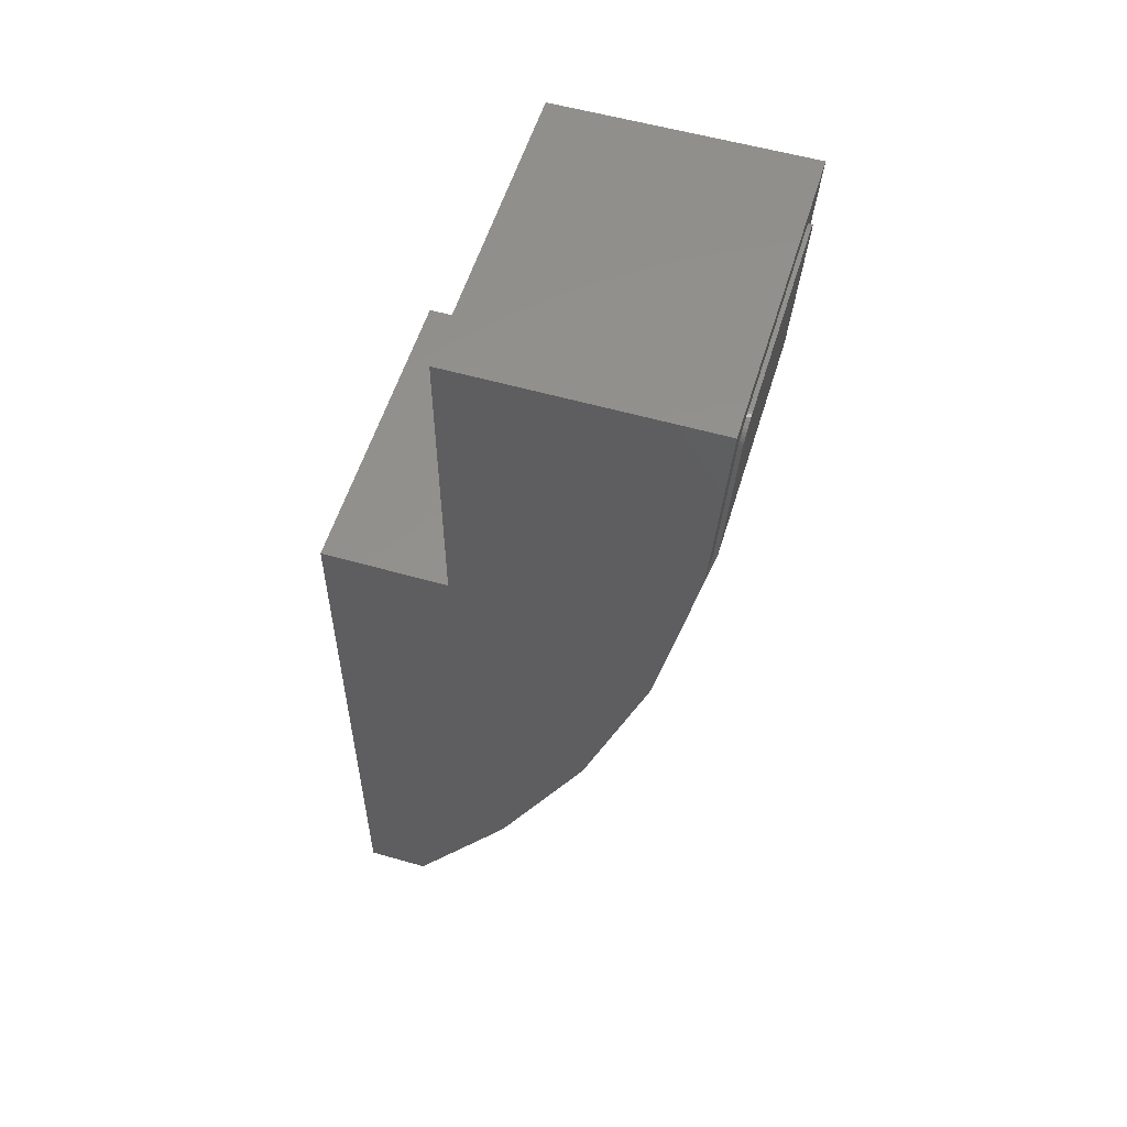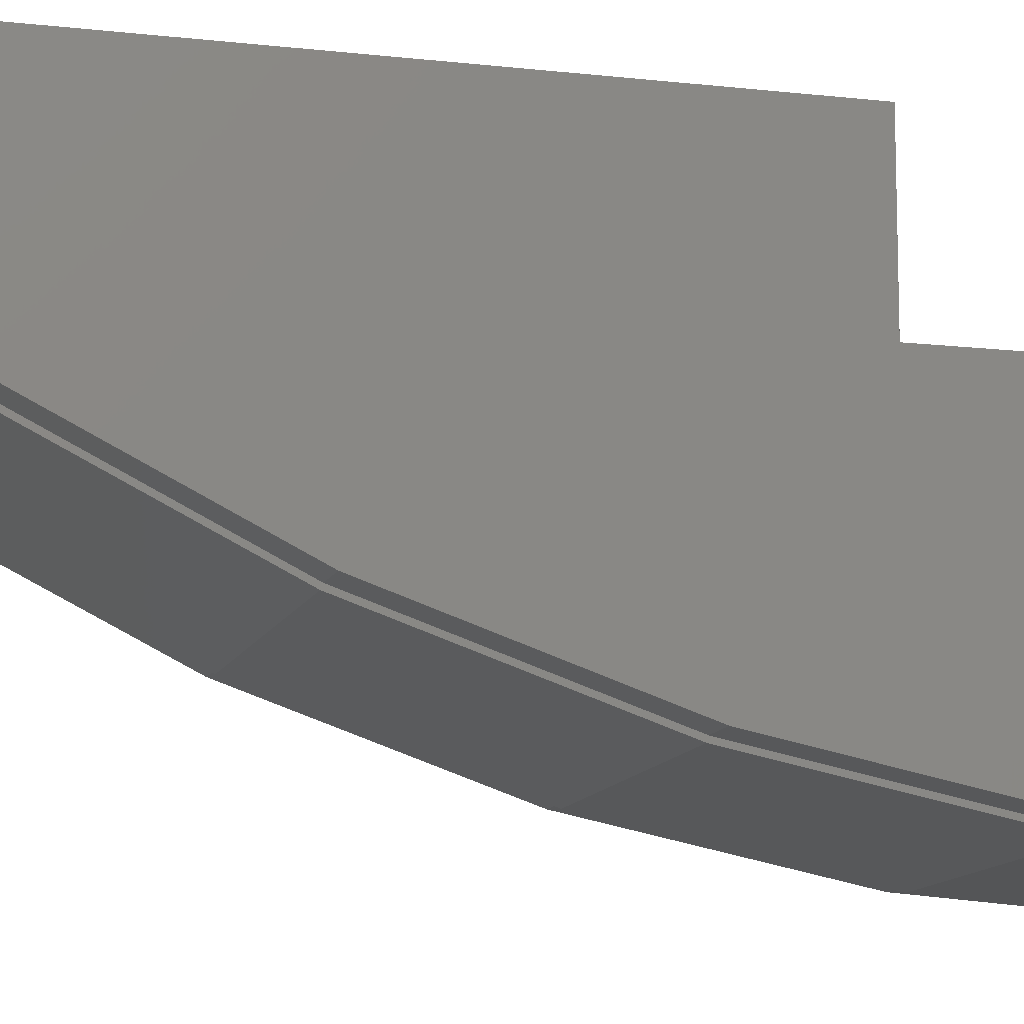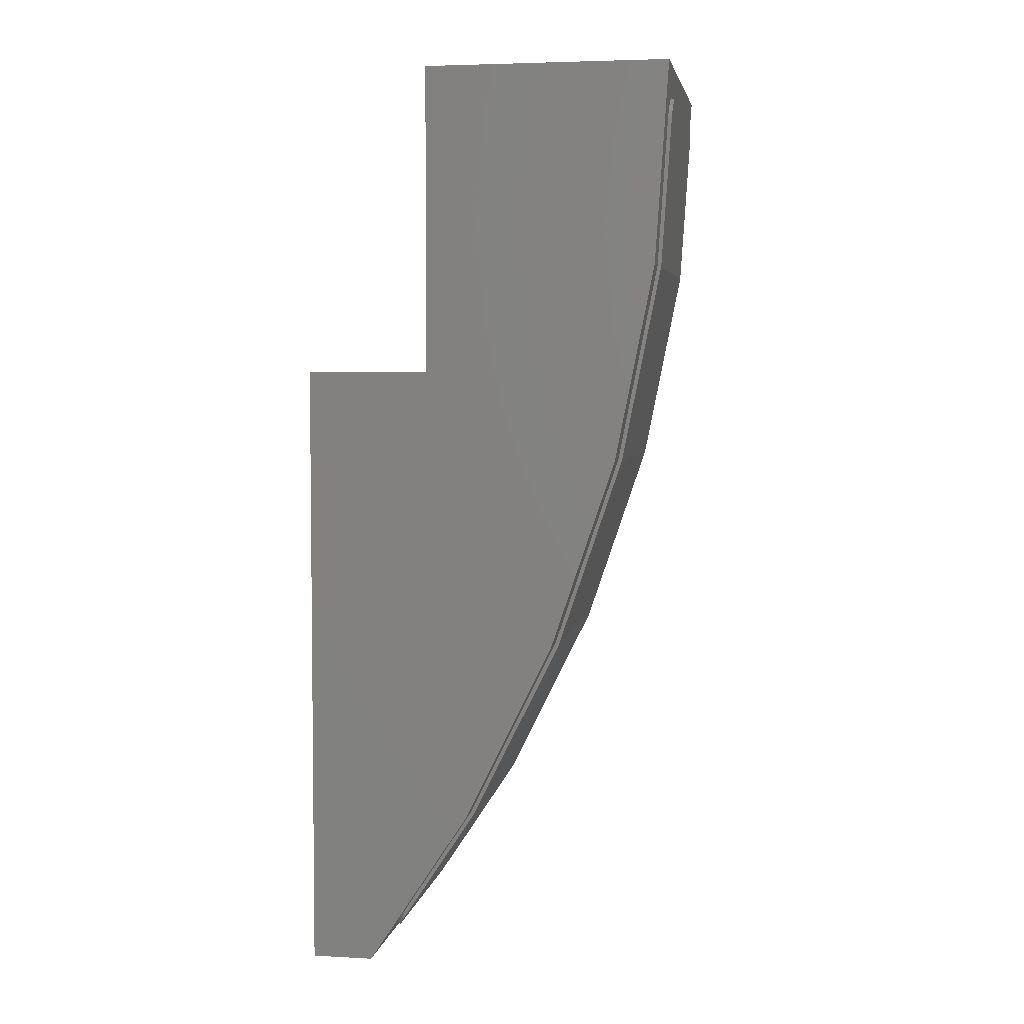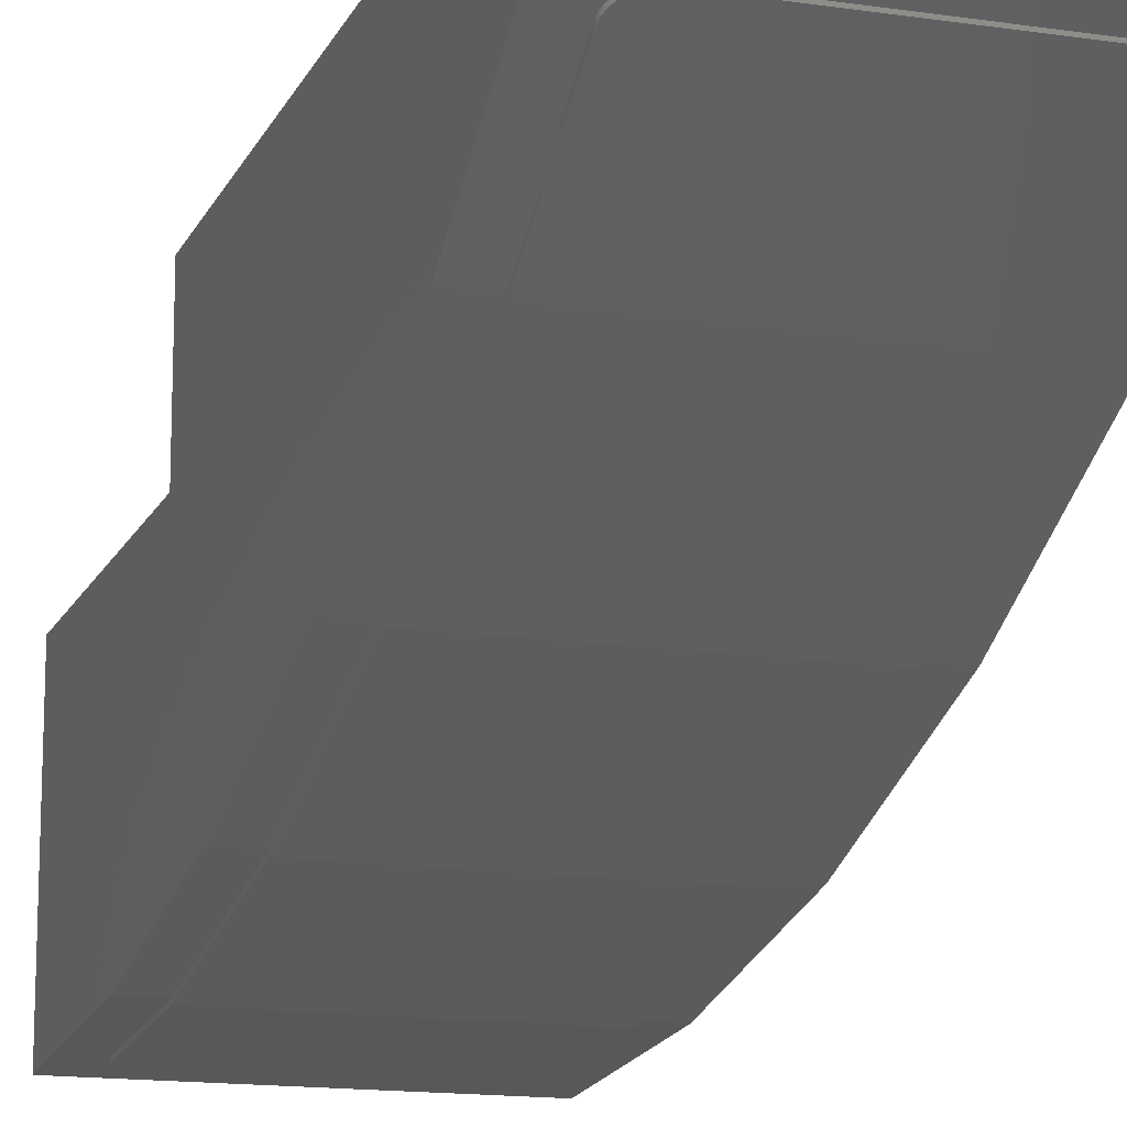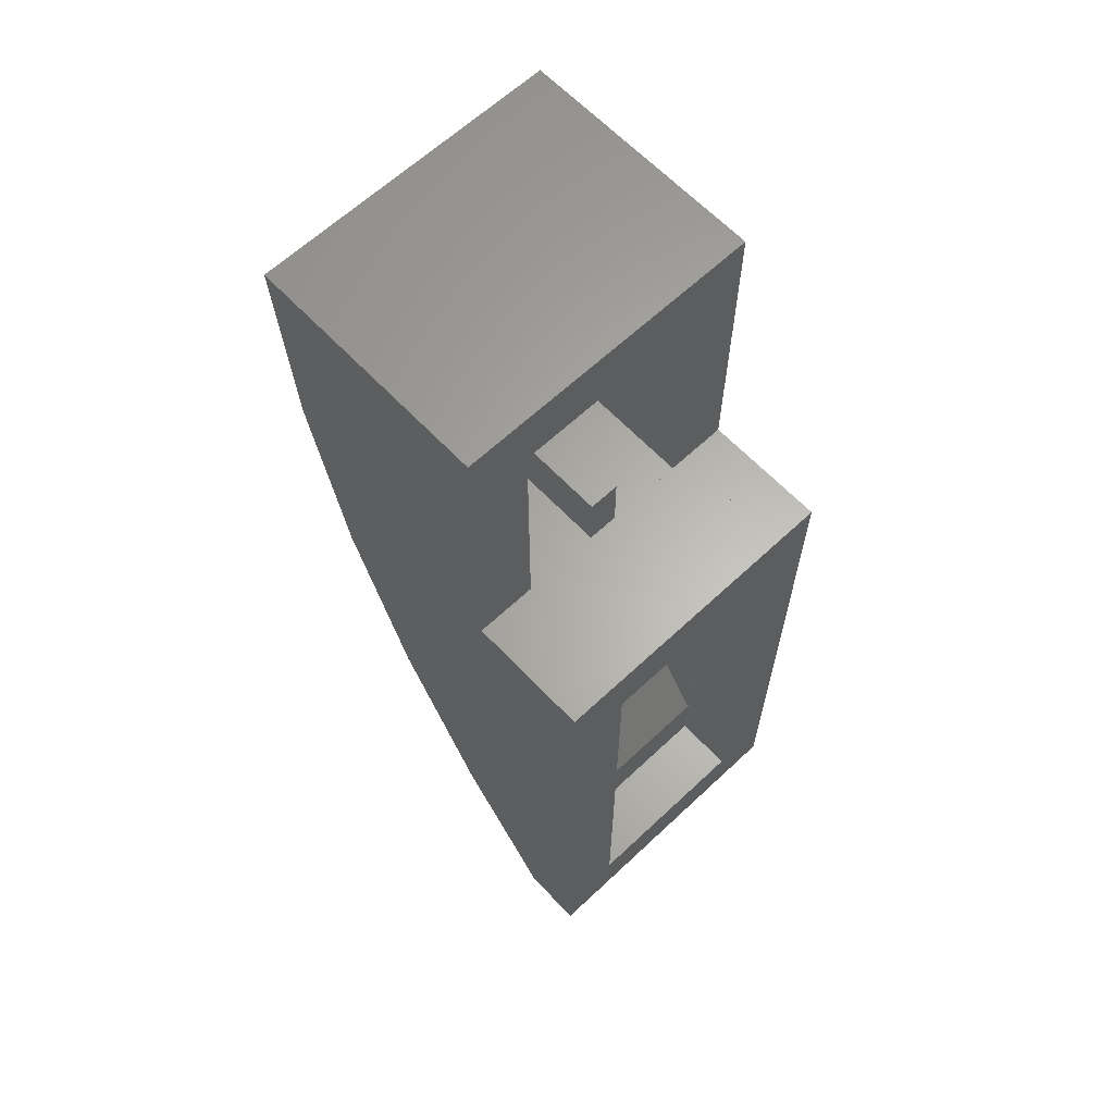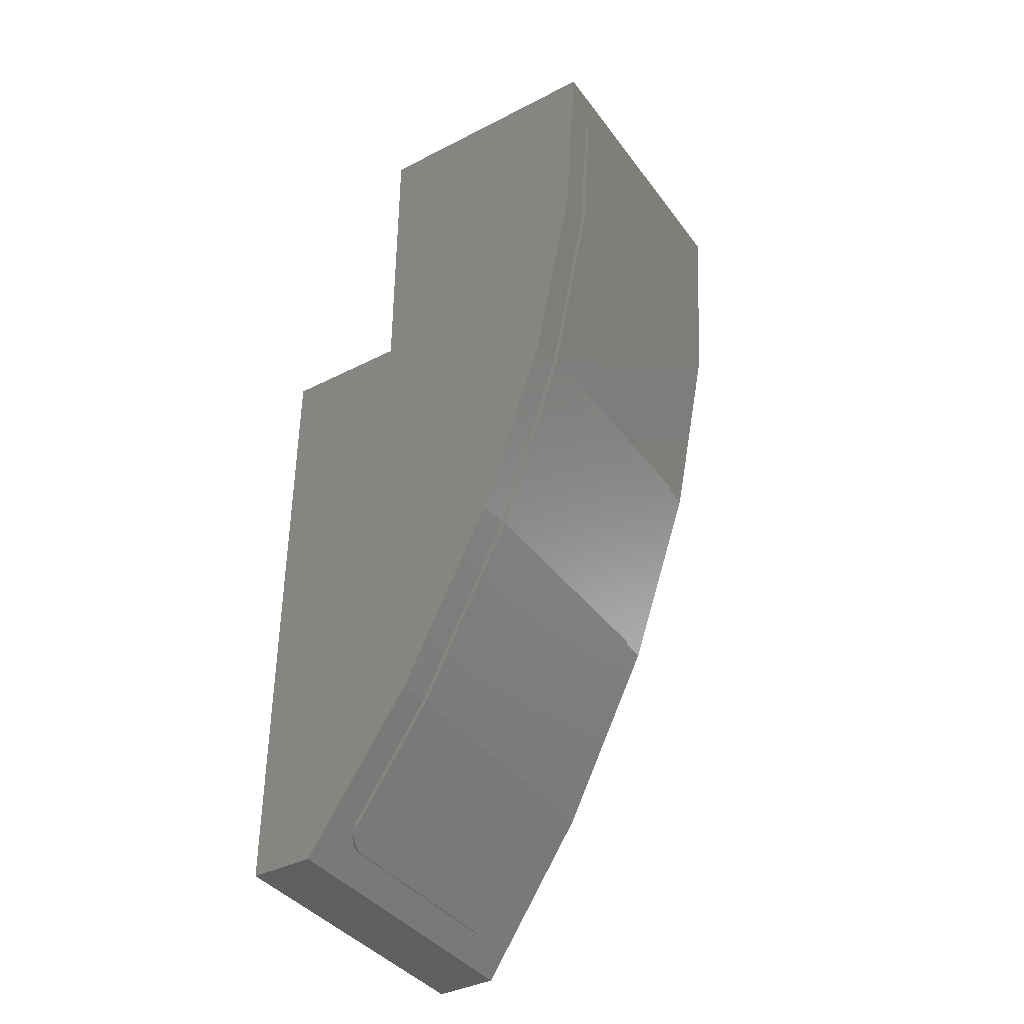
<metadata>
{"format":"stl","ext":"stl","renderer":"f3d","projection":"perspective","resolution":1024,"background":"white","views":[{"elev":55.7,"azim":-73.2,"up":"+Z"},{"elev":-12.0,"azim":-105.8,"up":"+Y"},{"elev":4.2,"azim":-80.3,"up":"+Z"},{"elev":-14.8,"azim":162.1,"up":"+Y"},{"elev":63.7,"azim":136.6,"up":"+Z"},{"elev":-39.1,"azim":-57.4,"up":"+Z"}]}
</metadata>
<code>
# stl→obj: 194 verts, 362 faces
v 4 8 4
v 4 9.6 4
v -4 9.6 4
v -4 8 4
v 4 8 -12
v 4 9.6 -12
v -4 8 -12
v -4 9.6 -12
v 2.4 8 2.4
v -2.4 9.6 2.4
v 2.4 9.6 2.4
v -2.4 8 2.4
v 2.4 8 -10.4
v 2.4 9.6 -10.4
v -2.4 8 -10.4
v -2.4 9.6 -10.4
v -4 6.4 4
v 4 6.4 4
v -2.4 2.317 4
v -0.4 6.4 4
v -2.4 6.4 4
v -0.4 2.317 4
v 0.4 2.317 4
v 2.4 6.4 4
v 0.4 6.4 4
v 2.4 2.317 4
v 2.4 2.635 2.4
v -2.4 2.635 2.4
v -4 4.8 4
v -4 4.8 12
v -4 6.4 12
v 4 4.8 12
v 4 4.8 4
v 4 6.4 12
v -4 0 12
v 4 0 12
v 2.4 1.6 10.4
v -2.4 1.6 10.4
v -2.4 6.4 10.4
v 2.4 6.4 10.4
v -2.4 8 -8.8
v 2.4 8 -8.8
v 2.4 1.875 6.224
v -2.4 1.875 6.224
v 2.4 1.999 5.6
v -2.4 1.999 5.6
v 0.4 1.999 5.6
v -0.4 1.999 5.6
v 2.4 2.691 2.118
v -2.4 2.691 2.118
v 2.4 4.035 -1.846
v -2.4 4.035 -1.846
v 2.4 5.888 -5.6
v -2.4 5.888 -5.6
v 0.4 6.4 5.6
v -0.4 6.4 5.6
v -0.4 2.317 5.6
v 0.4 2.317 5.6
v -4 0.344 6.78
v 4 0.344 6.78
v -4 1.364 1.648
v 4 1.364 1.648
v -4 3.044 -3.308
v 4 3.044 -3.308
v -4 5.36 -8
v 4 5.36 -8
v -2.6 -0.0472 11.2
v -3.195 -0.0129 10.67
v -3.2 -0.0077 10.6
v -2.678 -0.0468 11.19
v -3.179 -0.0179 10.75
v -2.755 -0.0458 11.17
v -3.154 -0.0228 10.83
v -2.83 -0.0442 11.15
v -3.12 -0.0275 10.9
v -2.9 -0.0419 11.11
v -3.076 -0.0317 10.96
v -2.965 -0.039 11.07
v -3.024 -0.0356 11.02
v 2.6 -0.0472 11.2
v 3.2 -0.0077 10.6
v 3.195 -0.0129 10.67
v 2.678 -0.0468 11.19
v 3.179 -0.0179 10.75
v 2.755 -0.0458 11.17
v 3.154 -0.0228 10.83
v 2.83 -0.0442 11.15
v 3.12 -0.0275 10.9
v 2.9 -0.0419 11.11
v 3.076 -0.0317 10.96
v 2.965 -0.039 11.07
v 3.024 -0.0356 11.02
v -1.782 0.2446 6.767
v 3.2 0.2446 6.767
v -3.2 0.2446 6.767
v 0.1554 1.267 1.622
v 3.2 1.267 1.622
v -3.2 1.267 1.622
v 0.6 1.654 0.4823
v 0.7092 2.951 -3.346
v 3.2 2.951 -3.346
v -3.2 2.951 -3.346
v 3.2 5.273 -8.05
v 0.8 4.438 -6.357
v -0.5533 5.273 -8.05
v -3.2 5.273 -8.05
v -3.2 7.145 -10.89
v -3.195 7.189 -10.95
v -3.179 7.231 -11.02
v -3.154 7.272 -11.08
v -2.6 7.476 -11.39
v -2.755 7.465 -11.37
v -2.678 7.473 -11.38
v -2.83 7.451 -11.35
v -2.9 7.432 -11.32
v -2.965 7.408 -11.28
v -3.024 7.379 -11.24
v -3.076 7.347 -11.19
v -3.12 7.311 -11.14
v 2.6 7.476 -11.39
v 3.195 7.189 -10.95
v 3.2 7.145 -10.89
v 2.678 7.473 -11.38
v 3.179 7.231 -11.02
v 2.755 7.465 -11.37
v 3.154 7.272 -11.08
v 2.83 7.451 -11.35
v 3.12 7.311 -11.14
v 2.9 7.432 -11.32
v 3.076 7.347 -11.19
v 2.965 7.408 -11.28
v 3.024 7.379 -11.24
v -2.6 0.0526 11.2
v -3.2 0.0921 10.6
v -3.195 0.0869 10.68
v -2.678 0.053 11.2
v -3.179 0.0819 10.76
v -2.755 0.054 11.18
v -3.154 0.077 10.83
v -2.83 0.0556 11.16
v -3.12 0.0724 10.9
v -2.9 0.0579 11.12
v -3.076 0.0681 10.97
v -2.965 0.0608 11.08
v -3.024 0.0642 11.03
v 2.6 0.0526 11.2
v 3.195 0.0869 10.68
v 3.2 0.0921 10.6
v 2.678 0.053 11.2
v 3.179 0.0819 10.76
v 2.755 0.054 11.18
v 3.154 0.077 10.83
v 2.83 0.0556 11.16
v 3.12 0.0724 10.9
v 2.9 0.0579 11.12
v 3.076 0.0681 10.97
v 2.965 0.0608 11.08
v 3.024 0.0642 11.03
v -2.6 7.559 -11.33
v -3.195 7.272 -10.9
v -3.2 7.229 -10.83
v -2.678 7.556 -11.33
v -3.179 7.314 -10.96
v -2.755 7.548 -11.32
v -3.154 7.355 -11.02
v -2.83 7.534 -11.29
v -3.12 7.394 -11.08
v -2.9 7.515 -11.27
v -3.076 7.43 -11.14
v -2.965 7.491 -11.23
v -3.024 7.463 -11.19
v 2.6 7.559 -11.33
v 3.2 7.229 -10.83
v 3.195 7.272 -10.9
v 2.678 7.556 -11.33
v 3.179 7.314 -10.96
v 2.755 7.548 -11.32
v 3.154 7.355 -11.02
v 2.83 7.534 -11.29
v 3.12 7.394 -11.08
v 2.9 7.515 -11.27
v 3.076 7.43 -11.14
v 2.965 7.491 -11.23
v 3.024 7.463 -11.19
v -3.12 -0.0274 10.9
v 3.12 -0.0274 10.9
v 3.2 0.344 6.78
v -3.2 0.344 6.78
v 3.2 1.364 1.648
v -3.2 1.364 1.648
v 3.2 3.044 -3.308
v -3.2 3.044 -3.308
v 3.2 5.36 -8
v -3.2 5.36 -8
f 1 2 3
f 3 4 1
f 5 6 2
f 2 1 5
f 7 8 6
f 6 5 7
f 4 3 8
f 8 7 4
f 9 10 11
f 10 9 12
f 13 11 14
f 11 13 9
f 15 14 16
f 14 15 13
f 12 16 10
f 16 12 15
f 17 18 1
f 1 4 17
f 19 20 21
f 20 19 22
f 23 24 25
f 24 23 26
f 12 27 28
f 27 12 9
f 29 30 31
f 31 17 29
f 32 33 18
f 18 34 32
f 35 36 34
f 34 31 35
f 37 38 39
f 39 40 37
f 13 15 41
f 41 42 13
f 37 43 44
f 44 38 37
f 43 45 46
f 46 44 43
f 45 26 23
f 23 47 45
f 48 22 19
f 19 46 48
f 27 49 50
f 50 28 27
f 49 51 52
f 52 50 49
f 51 53 54
f 54 52 51
f 53 42 41
f 41 54 53
f 38 44 19
f 19 39 38
f 19 21 39
f 37 40 26
f 26 43 37
f 26 40 24
f 21 17 31
f 31 39 21
f 24 40 34
f 34 18 24
f 34 40 39
f 39 31 34
f 27 9 51
f 51 49 27
f 51 9 42
f 42 53 51
f 28 50 52
f 52 12 28
f 52 54 41
f 41 12 52
f 16 8 3
f 3 10 16
f 14 11 2
f 2 6 14
f 16 14 6
f 6 8 16
f 10 3 2
f 2 11 10
f 55 25 20
f 20 56 55
f 56 20 22
f 22 57 56
f 25 55 58
f 58 23 25
f 55 56 57
f 57 58 55
f 47 23 58
f 48 57 22
f 47 58 57
f 57 48 47
f 36 35 59
f 59 60 36
f 60 59 61
f 61 62 60
f 62 61 63
f 63 64 62
f 64 63 65
f 65 66 64
f 66 65 7
f 7 5 66
f 33 5 1
f 33 64 66
f 66 5 33
f 33 60 62
f 62 64 33
f 33 32 36
f 36 60 33
f 29 4 7
f 29 7 65
f 65 63 29
f 29 63 61
f 61 59 29
f 29 59 35
f 35 30 29
f 67 68 69
f 68 67 70
f 70 71 68
f 71 70 72
f 72 73 71
f 73 72 74
f 74 75 73
f 75 74 76
f 76 77 75
f 77 76 78
f 78 79 77
f 80 81 82
f 82 83 80
f 83 82 84
f 84 85 83
f 85 84 86
f 86 87 85
f 87 86 88
f 88 89 87
f 89 88 90
f 90 91 89
f 91 90 92
f 67 69 81
f 81 80 67
f 69 93 94
f 94 81 69
f 95 93 69
f 93 96 97
f 97 94 93
f 95 98 96
f 96 93 95
f 97 96 99
f 97 99 100
f 100 101 97
f 98 99 96
f 98 102 100
f 100 99 98
f 103 101 100
f 100 104 103
f 103 104 105
f 106 104 100
f 100 102 106
f 106 105 104
f 107 108 109
f 109 110 107
f 111 112 113
f 111 114 112
f 111 115 114
f 111 116 115
f 111 117 116
f 111 118 117
f 111 119 118
f 111 110 119
f 120 121 122
f 121 120 123
f 123 124 121
f 124 123 125
f 125 126 124
f 126 125 127
f 127 128 126
f 128 127 129
f 129 130 128
f 130 129 131
f 131 132 130
f 110 122 103
f 103 105 110
f 110 111 120
f 120 122 110
f 110 105 106
f 106 107 110
f 133 134 135
f 135 136 133
f 136 135 137
f 137 138 136
f 138 137 139
f 139 140 138
f 140 139 141
f 141 142 140
f 142 141 143
f 143 144 142
f 144 143 145
f 146 147 148
f 147 146 149
f 149 150 147
f 150 149 151
f 151 152 150
f 152 151 153
f 153 154 152
f 154 153 155
f 155 156 154
f 156 155 157
f 157 158 156
f 159 160 161
f 160 159 162
f 162 163 160
f 163 162 164
f 164 165 163
f 165 164 166
f 166 167 165
f 167 166 168
f 168 169 167
f 169 168 170
f 170 171 169
f 172 173 174
f 174 175 172
f 175 174 176
f 176 177 175
f 177 176 178
f 178 179 177
f 179 178 180
f 180 181 179
f 181 180 182
f 182 183 181
f 183 182 184
f 135 134 69
f 69 68 135
f 137 135 68
f 68 71 137
f 139 137 71
f 71 73 139
f 141 139 73
f 73 185 141
f 143 141 185
f 185 77 143
f 145 143 77
f 77 79 145
f 144 145 79
f 79 78 144
f 142 144 78
f 78 76 142
f 140 142 76
f 76 74 140
f 138 140 74
f 74 72 138
f 136 138 72
f 72 70 136
f 133 136 70
f 70 67 133
f 147 81 148
f 81 147 82
f 150 82 147
f 82 150 84
f 152 84 150
f 84 152 86
f 154 86 152
f 86 154 186
f 156 186 154
f 186 156 90
f 158 90 156
f 90 158 92
f 157 92 158
f 92 157 91
f 155 91 157
f 91 155 89
f 153 89 155
f 89 153 87
f 151 87 153
f 87 151 85
f 149 85 151
f 85 149 83
f 146 83 149
f 83 146 80
f 160 107 161
f 107 160 108
f 163 108 160
f 108 163 109
f 165 109 163
f 109 165 110
f 167 110 165
f 110 167 119
f 169 119 167
f 119 169 118
f 171 118 169
f 118 171 117
f 170 117 171
f 117 170 116
f 168 116 170
f 116 168 115
f 166 115 168
f 115 166 114
f 164 114 166
f 114 164 112
f 162 112 164
f 112 162 113
f 159 113 162
f 113 159 111
f 174 173 122
f 122 121 174
f 176 174 121
f 121 124 176
f 178 176 124
f 124 126 178
f 180 178 126
f 126 128 180
f 182 180 128
f 128 130 182
f 184 182 130
f 130 132 184
f 183 184 132
f 132 131 183
f 181 183 131
f 131 129 181
f 179 181 129
f 129 127 179
f 177 179 127
f 127 125 177
f 175 177 125
f 125 123 175
f 172 175 123
f 123 120 172
f 146 148 134
f 134 133 146
f 148 187 188
f 188 134 148
f 187 189 190
f 190 188 187
f 189 191 192
f 192 190 189
f 191 193 194
f 194 192 191
f 193 173 161
f 161 194 193
f 172 159 161
f 161 173 172
f 146 133 67
f 67 80 146
f 134 188 95
f 95 69 134
f 94 187 148
f 148 81 94
f 188 190 98
f 98 95 188
f 97 189 187
f 187 94 97
f 190 192 102
f 102 98 190
f 101 191 189
f 189 97 101
f 192 194 106
f 106 102 192
f 103 193 191
f 191 101 103
f 194 161 107
f 107 106 194
f 122 173 193
f 193 103 122
f 172 120 111
f 111 159 172

</code>
